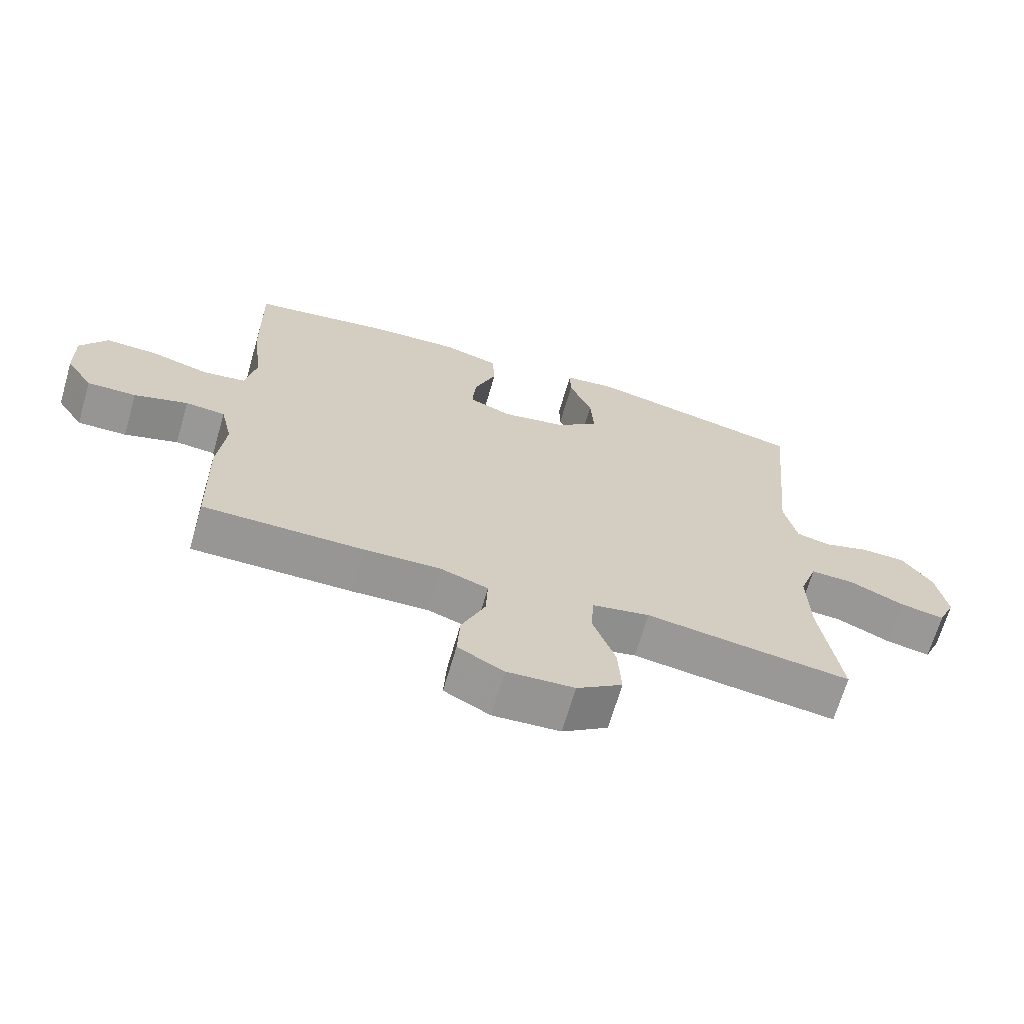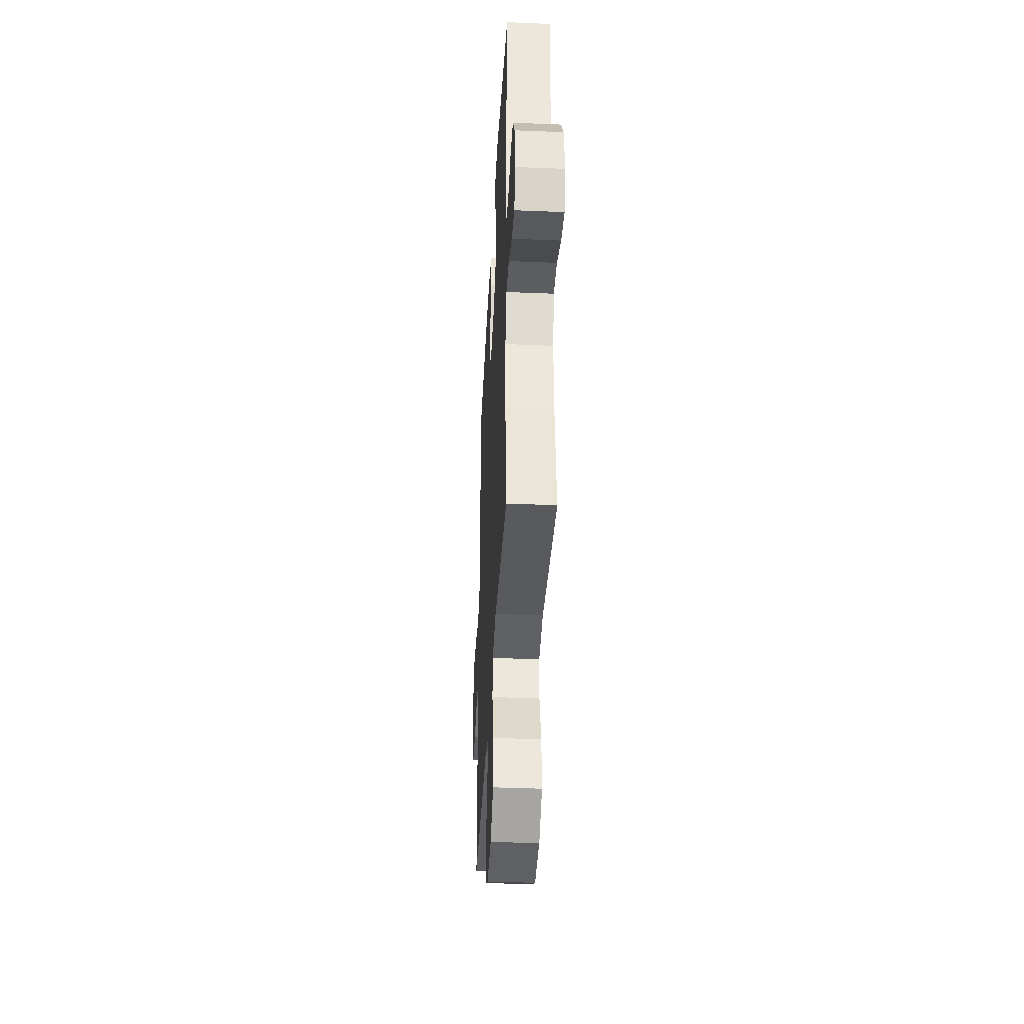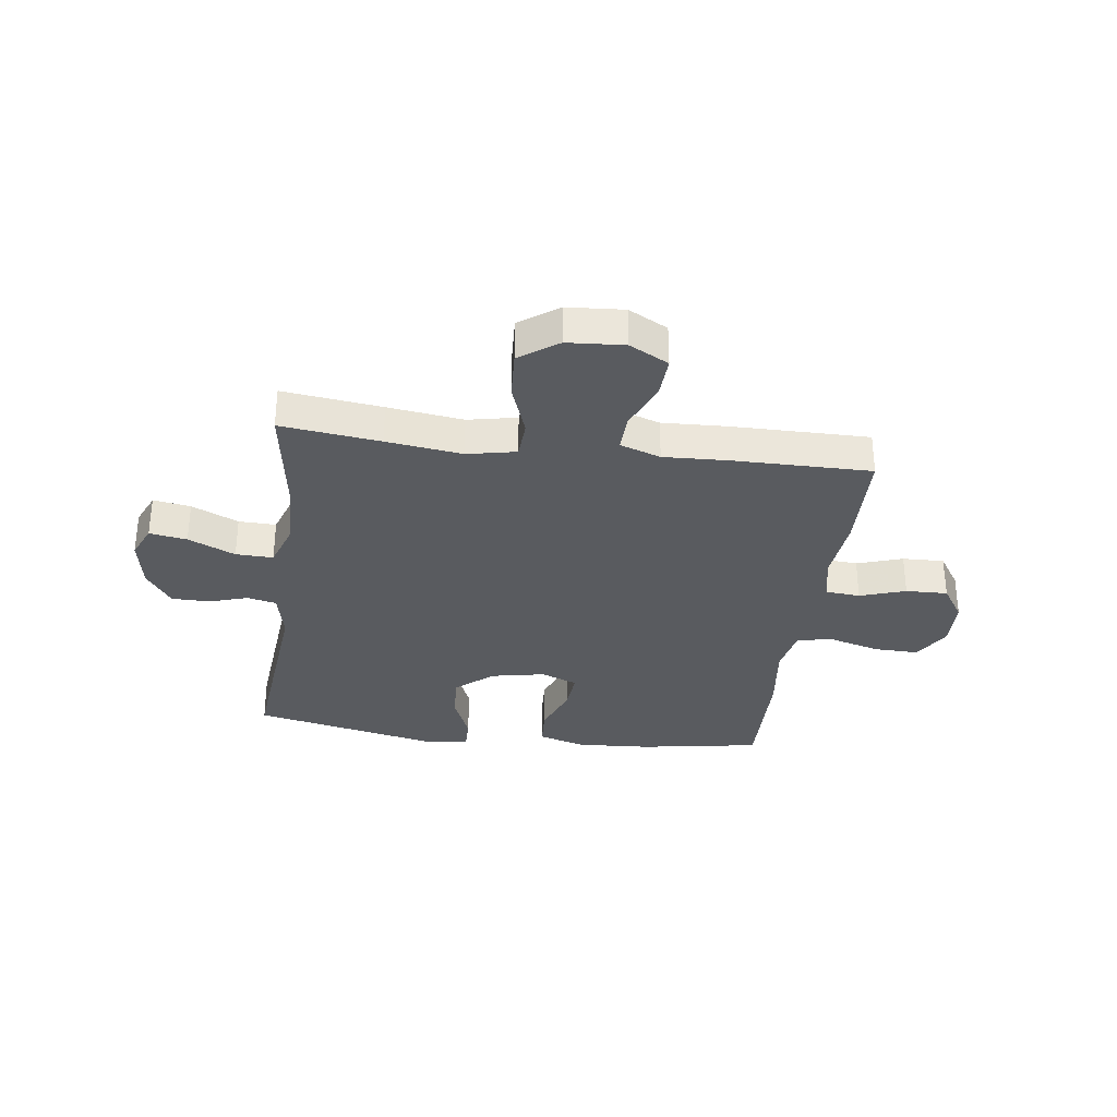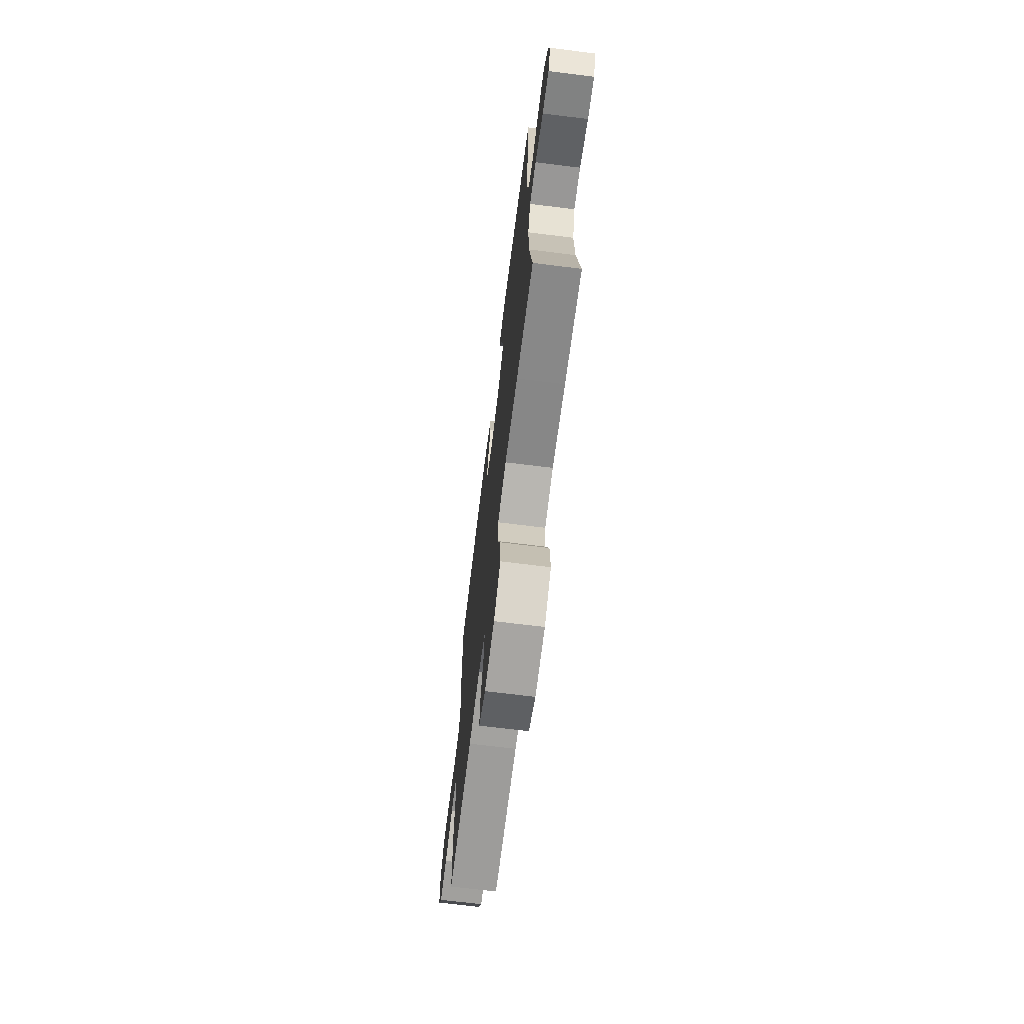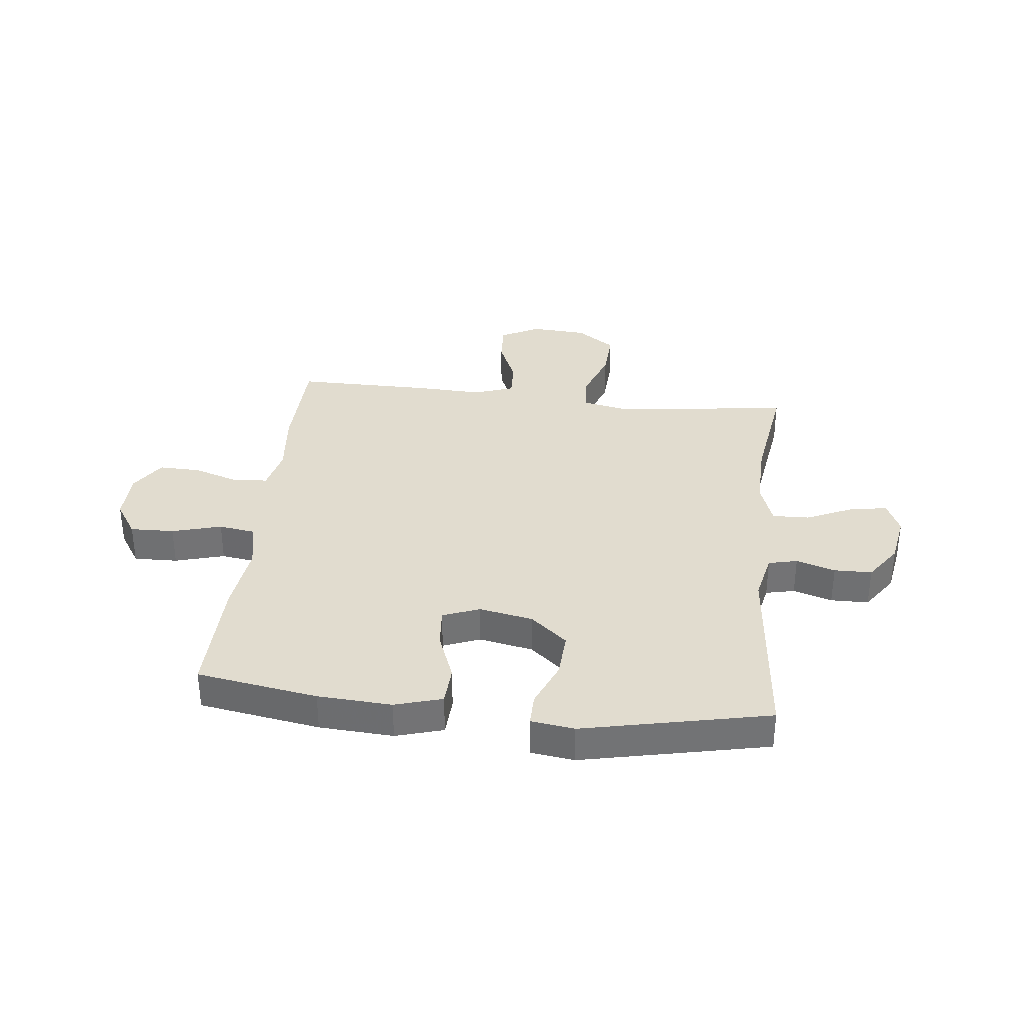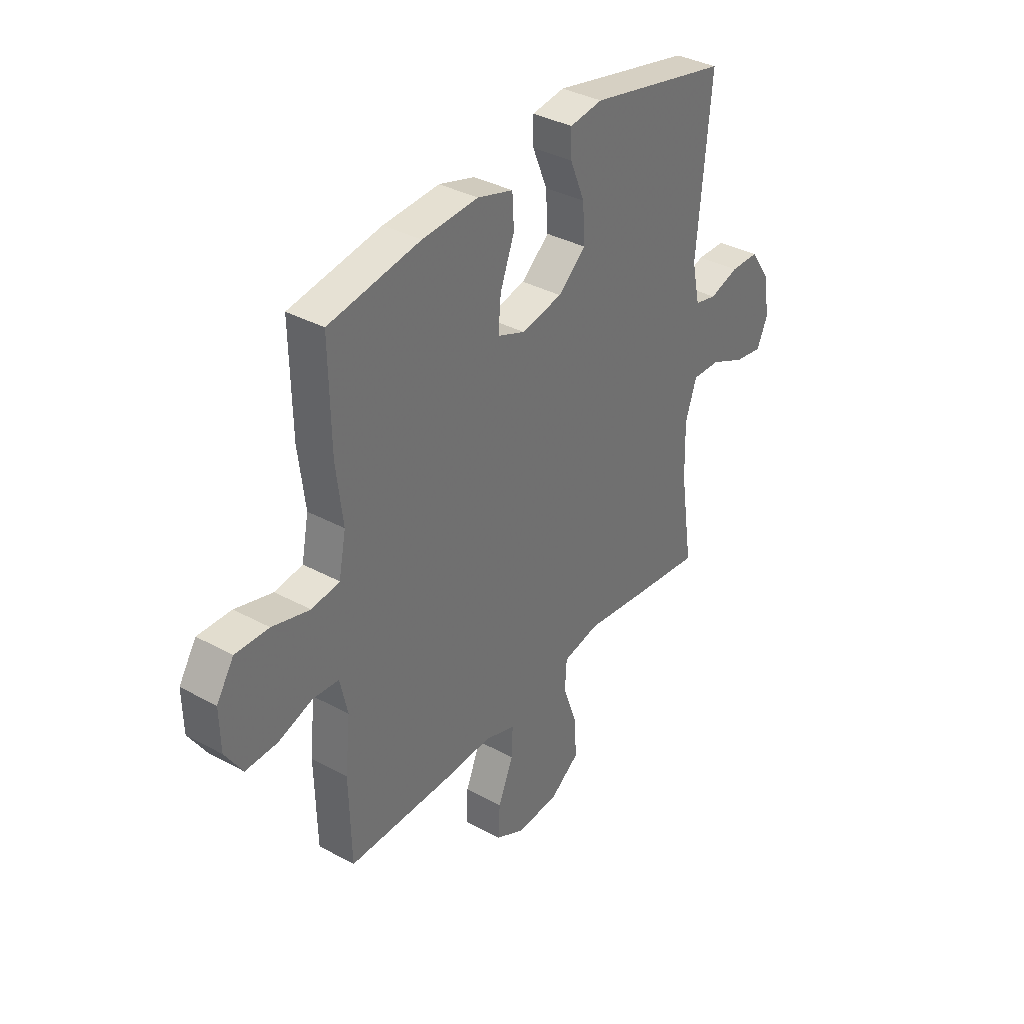
<metadata>
{"format":"obj","ext":"obj","renderer":"f3d","projection":"perspective","resolution":1024,"background":"white","views":[{"elev":-67.9,"azim":-16.3,"up":"+Z"},{"elev":-38.3,"azim":87.0,"up":"+Z"},{"elev":-32.4,"azim":172.5,"up":"+Y"},{"elev":-70.0,"azim":82.9,"up":"+Z"},{"elev":34.5,"azim":6.3,"up":"+Y"},{"elev":35.8,"azim":-54.4,"up":"+Z"}]}
</metadata>
<code>
v 0.5 0.07 0.5
v 0.467 0.07 0.148
v 0.486 0.07 0.06
v 0.538 0.07 0.048
v 0.608 0.07 0.07
v 0.676 0.07 0.069
v 0.722 0.07 0.003
v 0.738 0.07 -0.089
v 0.712 0.07 -0.148
v 0.645 0.07 -0.137
v 0.561 0.07 -0.099
v 0.494 0.07 -0.097
v 0.467 0.07 -0.176
v 0.47 0.07 -0.299
v 0.5 0.07 -0.5
v 0.322 0.07 -0.478
v 0.187 0.07 -0.46
v 0.099 0.07 -0.478
v 0.095 0.07 -0.546
v 0.129 0.07 -0.64
v 0.134 0.07 -0.727
v 0.065 0.07 -0.776
v -0.037 0.07 -0.783
v -0.107 0.07 -0.746
v -0.103 0.07 -0.672
v -0.067 0.07 -0.586
v -0.064 0.07 -0.519
v -0.137 0.07 -0.494
v -0.254 0.07 -0.499
v -0.5 0.07 -0.5
v -0.505 0.07 -0.309
v -0.493 0.07 -0.19
v -0.511 0.07 -0.111
v -0.572 0.07 -0.106
v -0.654 0.07 -0.133
v -0.729 0.07 -0.135
v -0.77 0.07 -0.072
v -0.772 0.07 0.019
v -0.731 0.07 0.083
v -0.652 0.07 0.081
v -0.563 0.07 0.056
v -0.497 0.07 0.066
v -0.48 0.07 0.152
v -0.496 0.07 0.28
v -0.5 0.07 0.5
v -0.283 0.07 0.536
v -0.15 0.07 0.544
v -0.065 0.07 0.519
v -0.061 0.07 0.448
v -0.095 0.07 0.359
v -0.101 0.07 0.287
v -0.035 0.07 0.261
v 0.062 0.07 0.28
v 0.128 0.07 0.336
v 0.123 0.07 0.419
v 0.088 0.07 0.503
v 0.087 0.07 0.561
v 0.165 0.07 0.572
v 0.5 0 0.5
v 0.467 0 0.148
v 0.486 0 0.06
v 0.538 0 0.048
v 0.608 0 0.07
v 0.676 0 0.069
v 0.722 0 0.003
v 0.738 0 -0.089
v 0.712 0 -0.148
v 0.645 0 -0.137
v 0.561 0 -0.099
v 0.494 0 -0.097
v 0.467 0 -0.176
v 0.47 0 -0.299
v 0.5 0 -0.5
v 0.322 0 -0.478
v 0.187 0 -0.46
v 0.099 0 -0.478
v 0.095 0 -0.546
v 0.129 0 -0.64
v 0.134 0 -0.727
v 0.065 0 -0.776
v -0.037 0 -0.783
v -0.107 0 -0.746
v -0.103 0 -0.672
v -0.067 0 -0.586
v -0.064 0 -0.519
v -0.137 0 -0.494
v -0.254 0 -0.499
v -0.5 0 -0.5
v -0.505 0 -0.309
v -0.493 0 -0.19
v -0.511 0 -0.111
v -0.572 0 -0.106
v -0.654 0 -0.133
v -0.729 0 -0.135
v -0.77 0 -0.072
v -0.772 0 0.019
v -0.731 0 0.083
v -0.652 0 0.081
v -0.563 0 0.056
v -0.497 0 0.066
v -0.48 0 0.152
v -0.496 0 0.28
v -0.5 0 0.5
v -0.283 0 0.536
v -0.15 0 0.544
v -0.065 0 0.519
v -0.061 0 0.448
v -0.095 0 0.359
v -0.101 0 0.287
v -0.035 0 0.261
v 0.062 0 0.28
v 0.128 0 0.336
v 0.123 0 0.419
v 0.088 0 0.503
v 0.087 0 0.561
v 0.165 0 0.572
f 55 56 57 58
f 54 55 58 1
f 53 54 1 2
f 52 53 2 3
f 47 48 49 50
f 47 50 51
f 46 47 51
f 43 44 45 46
f 42 43 46 51
f 38 39 40 41
f 38 41 42
f 37 38 42
f 34 35 36 37
f 33 34 37 42
f 32 33 42 51
f 28 29 30 31
f 27 28 31 32
f 23 24 25 26
f 23 26 27
f 22 23 27
f 19 20 21 22
f 18 19 22 27
f 14 15 16 17
f 13 14 17 18
f 12 13 18 27
f 8 9 10 11
f 8 11 12
f 7 8 12
f 4 5 6 7
f 3 4 7 12
f 52 3 12 27
f 27 32 51 52
f 116 115 114 113
f 59 116 113 112
f 60 59 112 111
f 61 60 111 110
f 108 107 106 105
f 109 108 105
f 109 105 104
f 104 103 102 101
f 109 104 101 100
f 99 98 97 96
f 100 99 96
f 100 96 95
f 95 94 93 92
f 100 95 92 91
f 109 100 91 90
f 89 88 87 86
f 90 89 86 85
f 84 83 82 81
f 85 84 81
f 85 81 80
f 80 79 78 77
f 85 80 77 76
f 75 74 73 72
f 76 75 72 71
f 85 76 71 70
f 69 68 67 66
f 70 69 66
f 70 66 65
f 65 64 63 62
f 70 65 62 61
f 85 70 61 110
f 110 109 90 85
f 1 59 60 2
f 2 60 61 3
f 3 61 62 4
f 4 62 63 5
f 5 63 64 6
f 6 64 65 7
f 7 65 66 8
f 8 66 67 9
f 9 67 68 10
f 10 68 69 11
f 11 69 70 12
f 12 70 71 13
f 13 71 72 14
f 14 72 73 15
f 15 73 74 16
f 16 74 75 17
f 17 75 76 18
f 18 76 77 19
f 19 77 78 20
f 20 78 79 21
f 21 79 80 22
f 22 80 81 23
f 23 81 82 24
f 24 82 83 25
f 25 83 84 26
f 26 84 85 27
f 27 85 86 28
f 28 86 87 29
f 29 87 88 30
f 30 88 89 31
f 31 89 90 32
f 32 90 91 33
f 33 91 92 34
f 34 92 93 35
f 35 93 94 36
f 36 94 95 37
f 37 95 96 38
f 38 96 97 39
f 39 97 98 40
f 40 98 99 41
f 41 99 100 42
f 42 100 101 43
f 43 101 102 44
f 44 102 103 45
f 45 103 104 46
f 46 104 105 47
f 47 105 106 48
f 48 106 107 49
f 49 107 108 50
f 50 108 109 51
f 51 109 110 52
f 52 110 111 53
f 53 111 112 54
f 54 112 113 55
f 55 113 114 56
f 56 114 115 57
f 57 115 116 58
f 58 116 59 1

</code>
